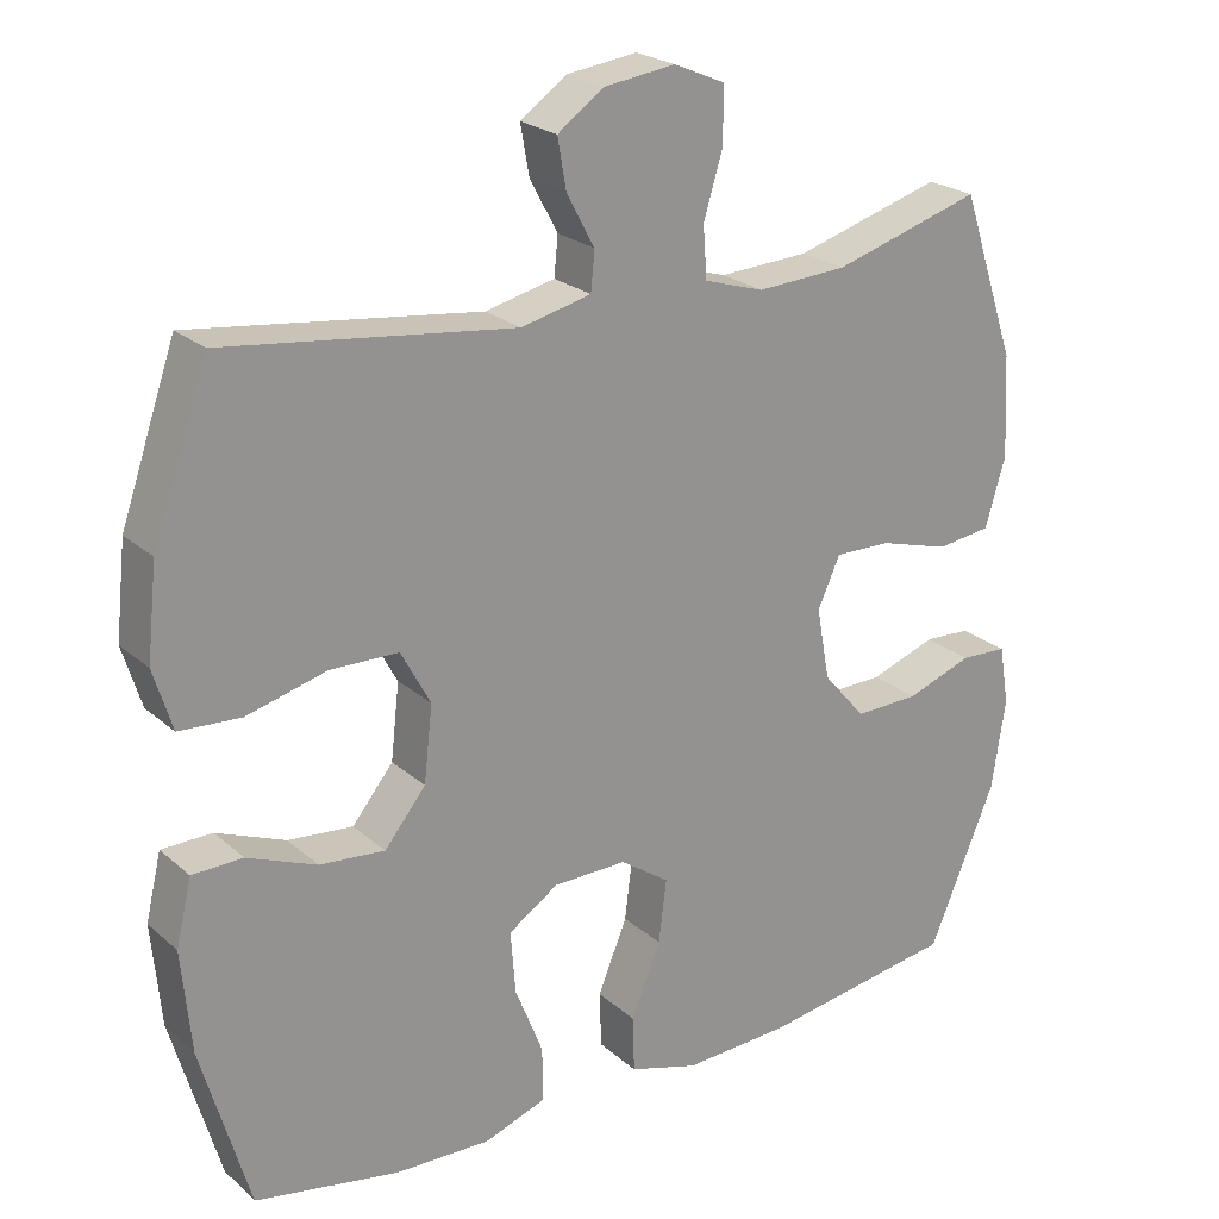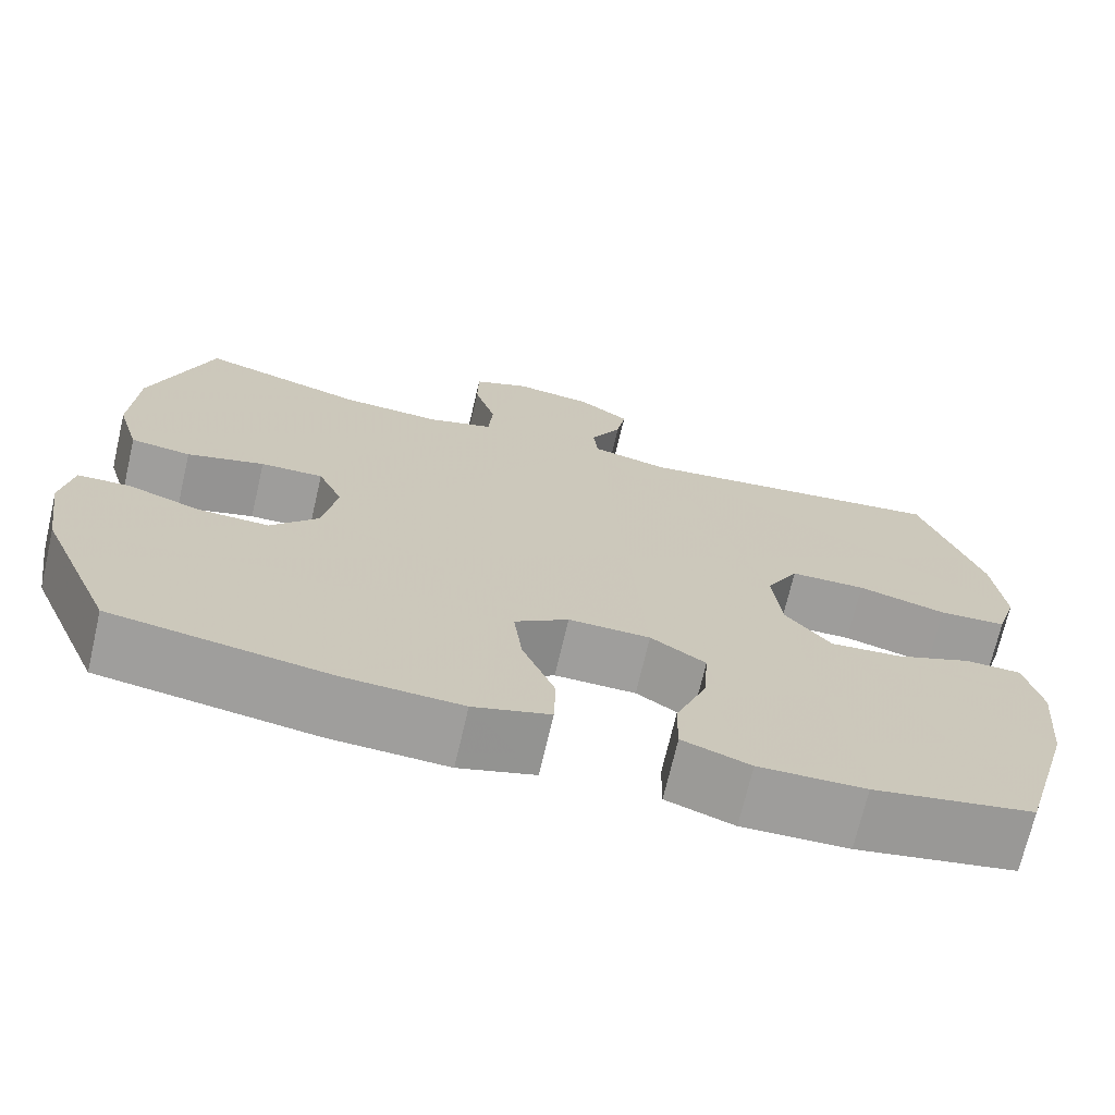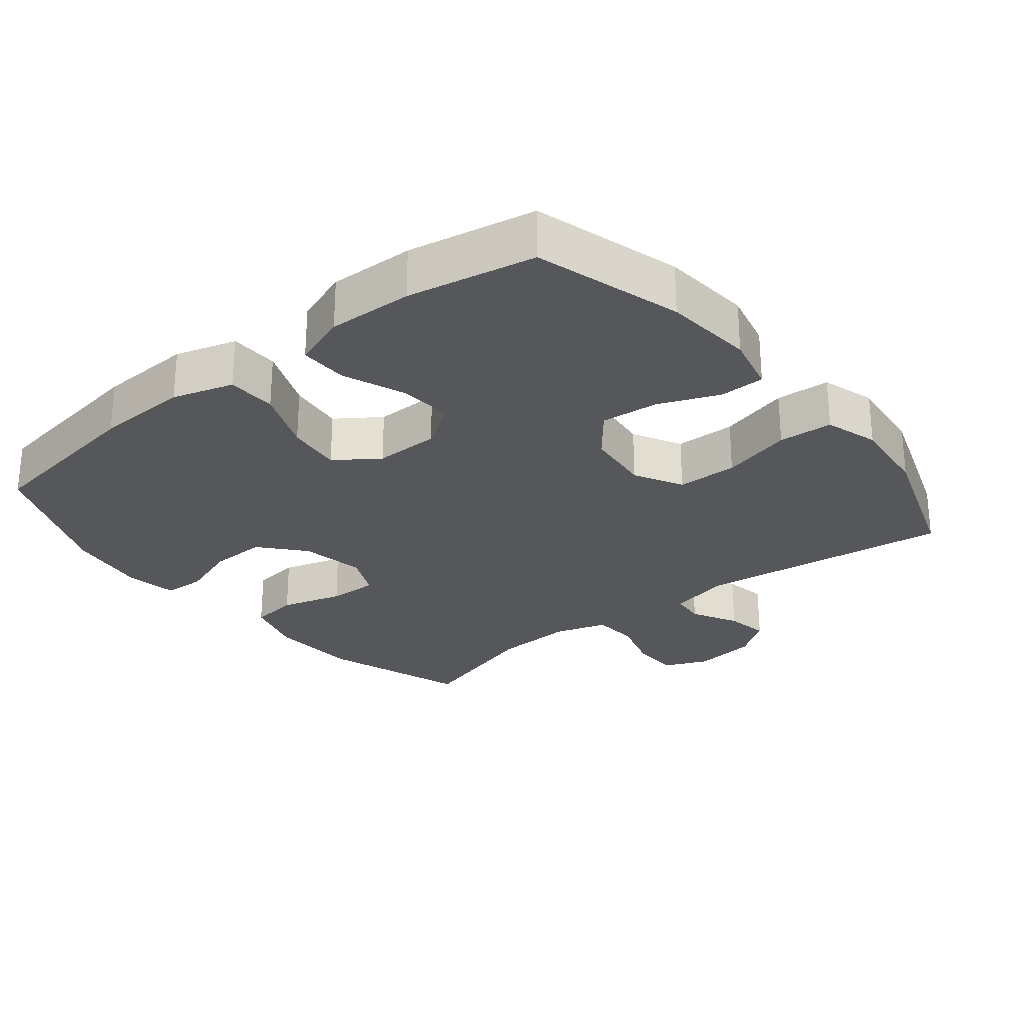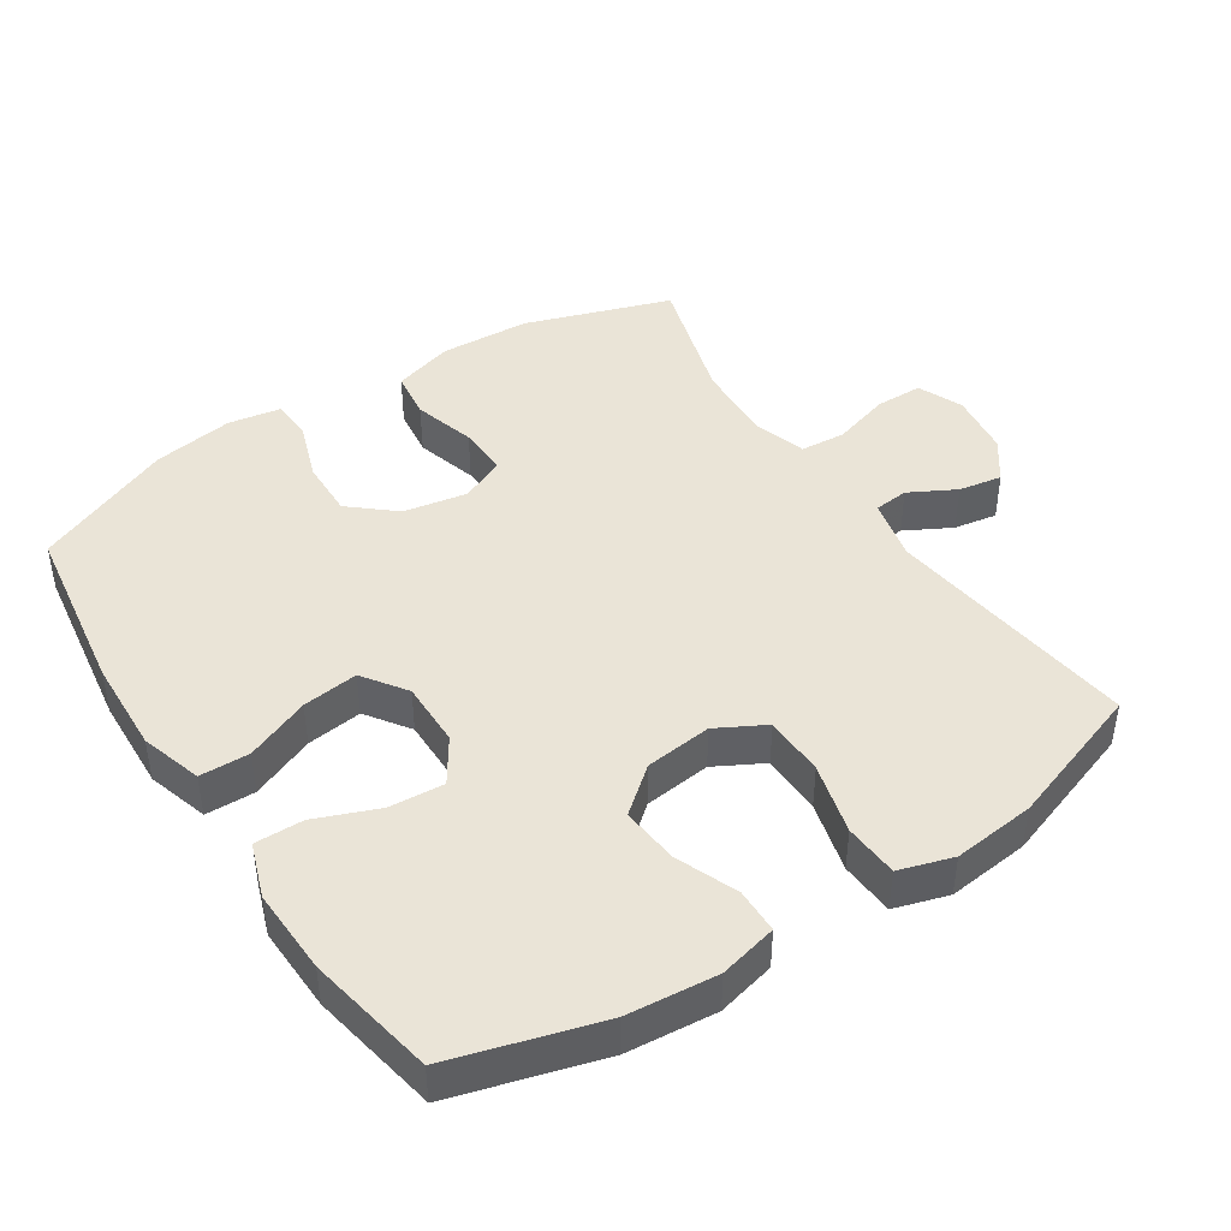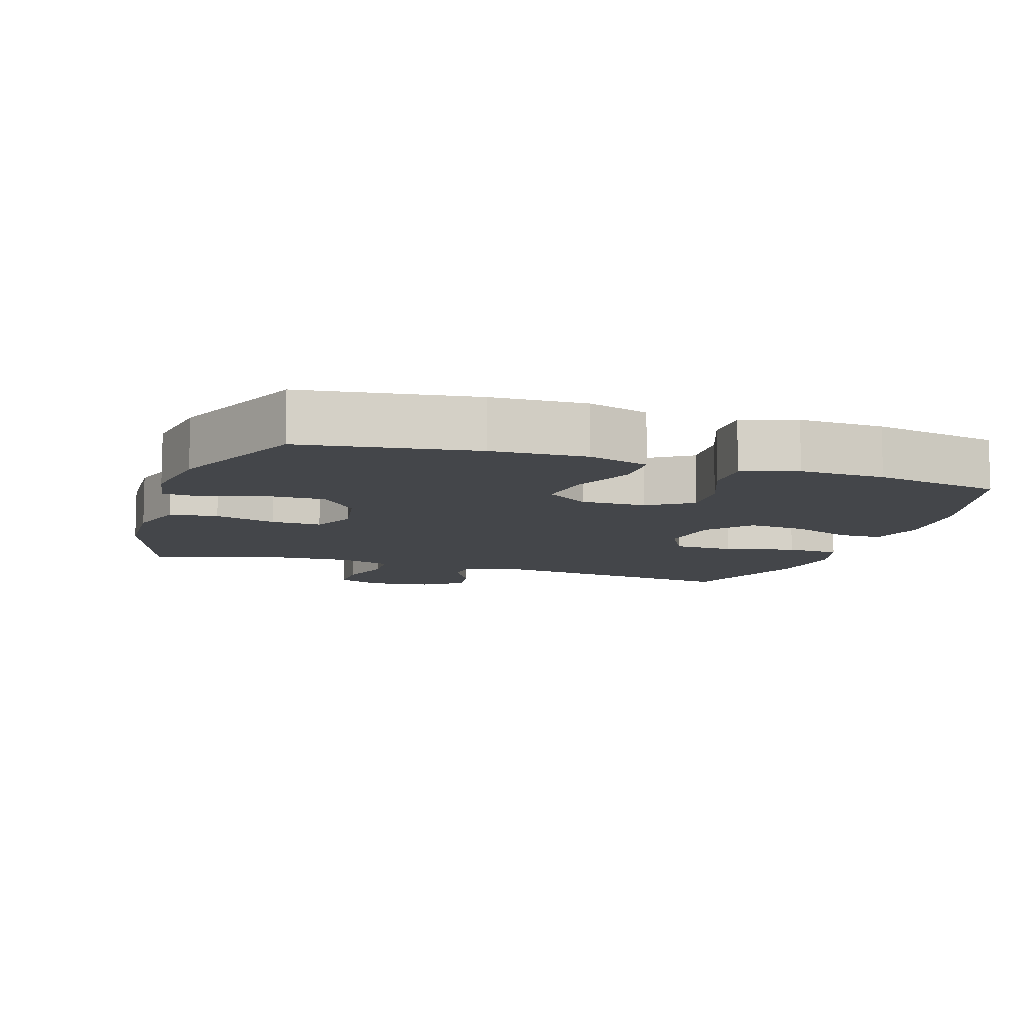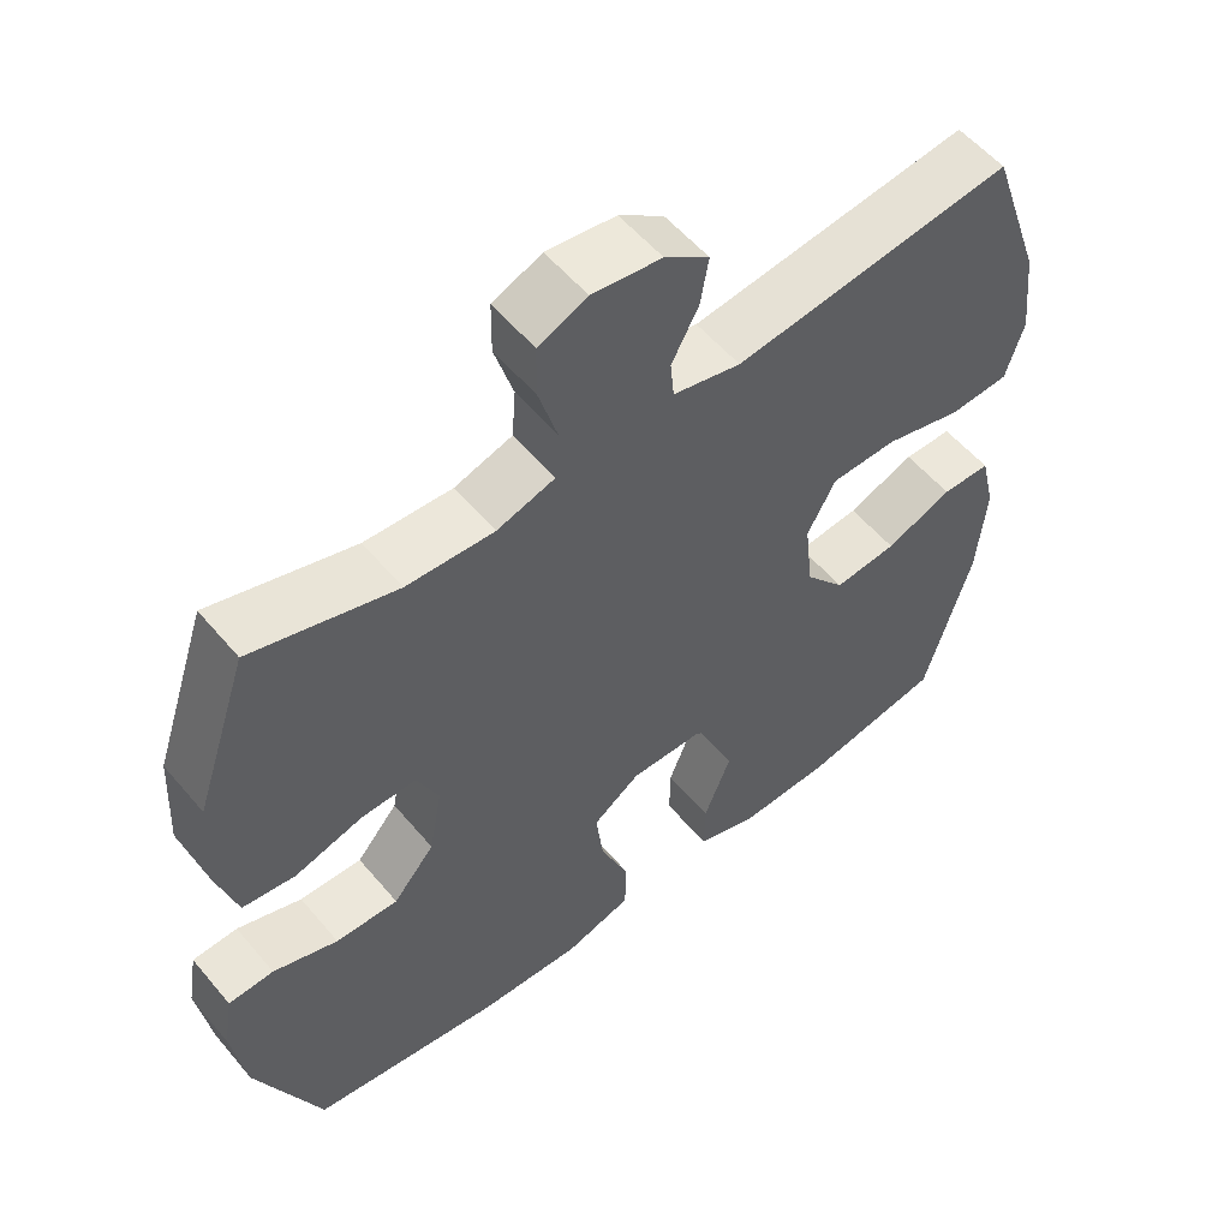
<metadata>
{"format":"obj","ext":"obj","renderer":"f3d","projection":"perspective","resolution":1024,"background":"white","views":[{"elev":23.2,"azim":-35.1,"up":"+Z"},{"elev":-70.8,"azim":166.9,"up":"+Z"},{"elev":-26.8,"azim":-141.1,"up":"+Y"},{"elev":43.9,"azim":-123.2,"up":"+Y"},{"elev":-9.7,"azim":161.7,"up":"+Y"},{"elev":55.4,"azim":140.7,"up":"+Z"}]}
</metadata>
<code>
v -0.5 0.07 0.5
v -0.129 0.07 0.453
v -0.039 0.07 0.474
v -0.034 0.07 0.524
v -0.07 0.07 0.591
v -0.081 0.07 0.654
v -0.022 0.07 0.696
v 0.07 0.07 0.708
v 0.135 0.07 0.68
v 0.136 0.07 0.611
v 0.111 0.07 0.528
v 0.116 0.07 0.462
v 0.193 0.07 0.438
v 0.309 0.07 0.444
v 0.5 0.07 0.5
v 0.571 0.07 0.289
v 0.578 0.07 0.158
v 0.552 0.07 0.07
v 0.482 0.07 0.061
v 0.392 0.07 0.087
v 0.319 0.07 0.089
v 0.29 0.07 0.025
v 0.307 0.07 -0.068
v 0.362 0.07 -0.132
v 0.445 0.07 -0.13
v 0.531 0.07 -0.1
v 0.591 0.07 -0.103
v 0.604 0.07 -0.18
v 0.586 0.07 -0.297
v 0.5 0.07 -0.5
v 0.248 0.07 -0.538
v 0.111 0.07 -0.544
v 0.022 0.07 -0.517
v 0.02 0.07 -0.445
v 0.058 0.07 -0.352
v 0.068 0.07 -0.271
v 0.005 0.07 -0.227
v -0.09 0.07 -0.228
v -0.154 0.07 -0.27
v -0.148 0.07 -0.35
v -0.112 0.07 -0.441
v -0.111 0.07 -0.511
v -0.19 0.07 -0.539
v -0.314 0.07 -0.535
v -0.5 0.07 -0.5
v -0.562 0.07 -0.286
v -0.574 0.07 -0.155
v -0.554 0.07 -0.071
v -0.489 0.07 -0.07
v -0.4 0.07 -0.106
v -0.316 0.07 -0.114
v -0.263 0.07 -0.049
v -0.252 0.07 0.048
v -0.29 0.07 0.118
v -0.378 0.07 0.12
v -0.481 0.07 0.093
v -0.56 0.07 0.098
v -0.584 0.07 0.176
v -0.571 0.07 0.295
v -0.5 0 0.5
v -0.129 0 0.453
v -0.039 0 0.474
v -0.034 0 0.524
v -0.07 0 0.591
v -0.081 0 0.654
v -0.022 0 0.696
v 0.07 0 0.708
v 0.135 0 0.68
v 0.136 0 0.611
v 0.111 0 0.528
v 0.116 0 0.462
v 0.193 0 0.438
v 0.309 0 0.444
v 0.5 0 0.5
v 0.571 0 0.289
v 0.578 0 0.158
v 0.552 0 0.07
v 0.482 0 0.061
v 0.392 0 0.087
v 0.319 0 0.089
v 0.29 0 0.025
v 0.307 0 -0.068
v 0.362 0 -0.132
v 0.445 0 -0.13
v 0.531 0 -0.1
v 0.591 0 -0.103
v 0.604 0 -0.18
v 0.586 0 -0.297
v 0.5 0 -0.5
v 0.248 0 -0.538
v 0.111 0 -0.544
v 0.022 0 -0.517
v 0.02 0 -0.445
v 0.058 0 -0.352
v 0.068 0 -0.271
v 0.005 0 -0.227
v -0.09 0 -0.228
v -0.154 0 -0.27
v -0.148 0 -0.35
v -0.112 0 -0.441
v -0.111 0 -0.511
v -0.19 0 -0.539
v -0.314 0 -0.535
v -0.5 0 -0.5
v -0.562 0 -0.286
v -0.574 0 -0.155
v -0.554 0 -0.071
v -0.489 0 -0.07
v -0.4 0 -0.106
v -0.316 0 -0.114
v -0.263 0 -0.049
v -0.252 0 0.048
v -0.29 0 0.118
v -0.378 0 0.12
v -0.481 0 0.093
v -0.56 0 0.098
v -0.584 0 0.176
v -0.571 0 0.295
f 58 59 1 2
f 55 56 57 58
f 54 55 58 2
f 53 54 2 3
f 52 53 3
f 47 48 49 50
f 47 50 51
f 46 47 51
f 45 46 51
f 44 45 51 52
f 40 41 42 43
f 39 40 43 44
f 32 33 34 35
f 32 35 36
f 31 32 36
f 30 31 36
f 29 30 36 37
f 25 26 27 28
f 24 25 28 29
f 17 18 19 20
f 17 20 21
f 14 15 16 17
f 13 14 17 21
f 12 13 21 22
f 8 9 10 11
f 8 11 12
f 7 8 12
f 4 5 6 7
f 4 7 12 22
f 39 44 52 3
f 24 29 37
f 23 24 37 38
f 3 4 22 23
f 3 23 38
f 3 38 39
f 61 60 118 117
f 117 116 115 114
f 61 117 114 113
f 62 61 113 112
f 62 112 111
f 109 108 107 106
f 110 109 106
f 110 106 105
f 110 105 104
f 111 110 104 103
f 102 101 100 99
f 103 102 99 98
f 94 93 92 91
f 95 94 91
f 95 91 90
f 95 90 89
f 96 95 89 88
f 87 86 85 84
f 88 87 84 83
f 79 78 77 76
f 80 79 76
f 76 75 74 73
f 80 76 73 72
f 81 80 72 71
f 70 69 68 67
f 71 70 67
f 71 67 66
f 66 65 64 63
f 81 71 66 63
f 62 111 103 98
f 96 88 83
f 97 96 83 82
f 82 81 63 62
f 97 82 62
f 98 97 62
f 1 60 61 2
f 2 61 62 3
f 3 62 63 4
f 4 63 64 5
f 5 64 65 6
f 6 65 66 7
f 7 66 67 8
f 8 67 68 9
f 9 68 69 10
f 10 69 70 11
f 11 70 71 12
f 12 71 72 13
f 13 72 73 14
f 14 73 74 15
f 15 74 75 16
f 16 75 76 17
f 17 76 77 18
f 18 77 78 19
f 19 78 79 20
f 20 79 80 21
f 21 80 81 22
f 22 81 82 23
f 23 82 83 24
f 24 83 84 25
f 25 84 85 26
f 26 85 86 27
f 27 86 87 28
f 28 87 88 29
f 29 88 89 30
f 30 89 90 31
f 31 90 91 32
f 32 91 92 33
f 33 92 93 34
f 34 93 94 35
f 35 94 95 36
f 36 95 96 37
f 37 96 97 38
f 38 97 98 39
f 39 98 99 40
f 40 99 100 41
f 41 100 101 42
f 42 101 102 43
f 43 102 103 44
f 44 103 104 45
f 45 104 105 46
f 46 105 106 47
f 47 106 107 48
f 48 107 108 49
f 49 108 109 50
f 50 109 110 51
f 51 110 111 52
f 52 111 112 53
f 53 112 113 54
f 54 113 114 55
f 55 114 115 56
f 56 115 116 57
f 57 116 117 58
f 58 117 118 59
f 59 118 60 1

</code>
